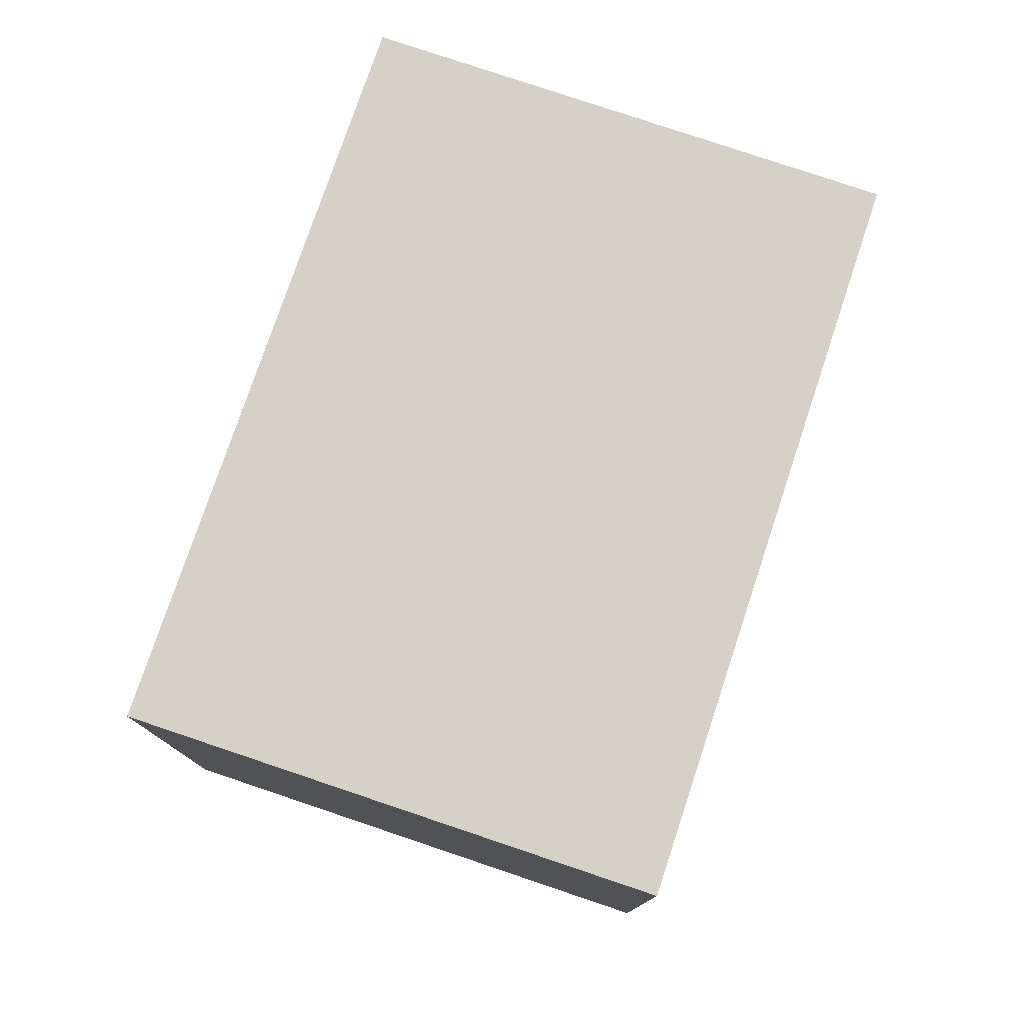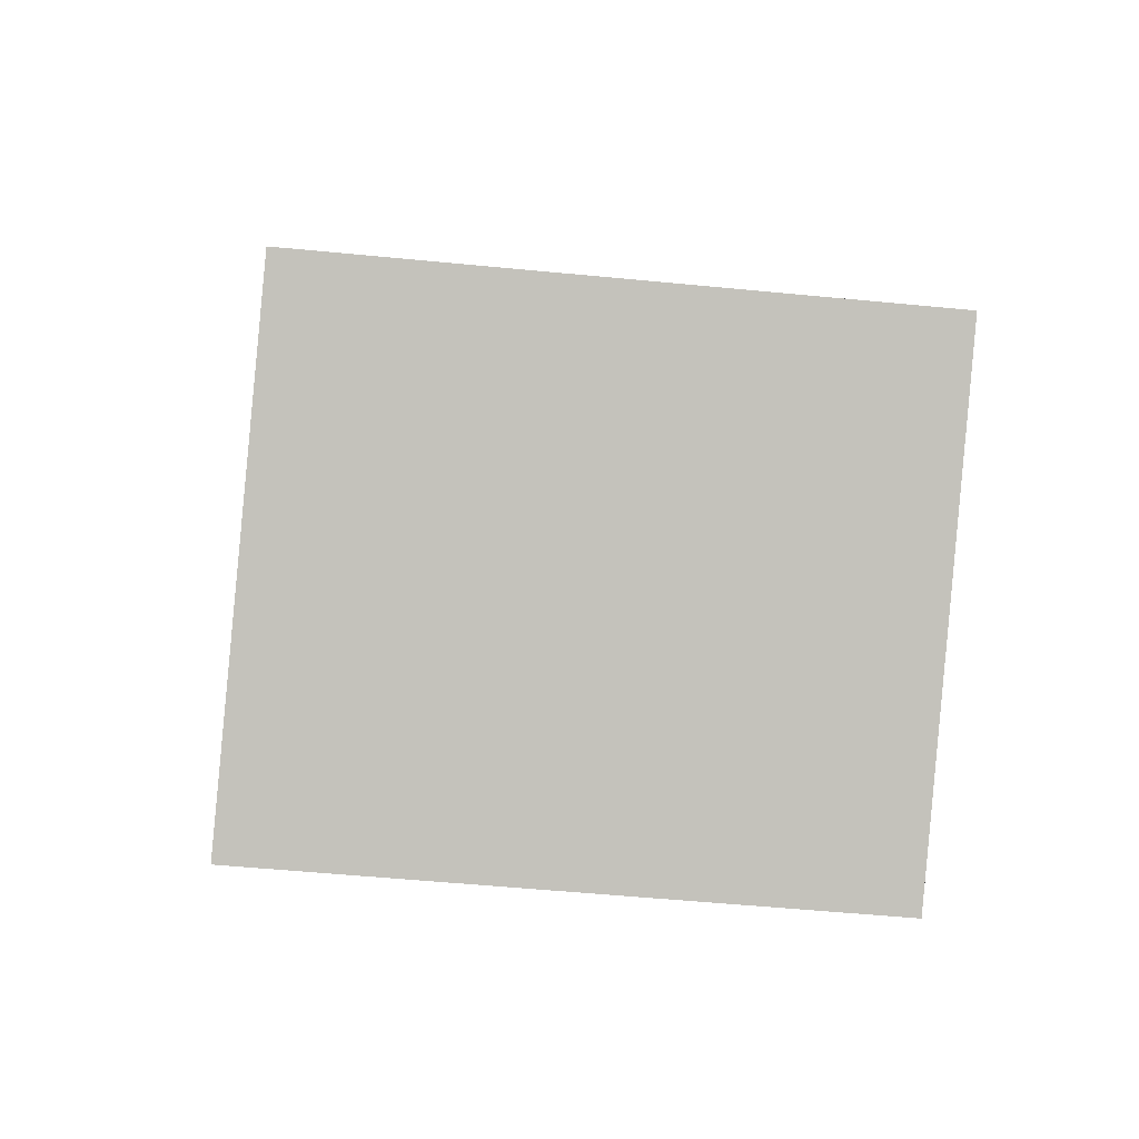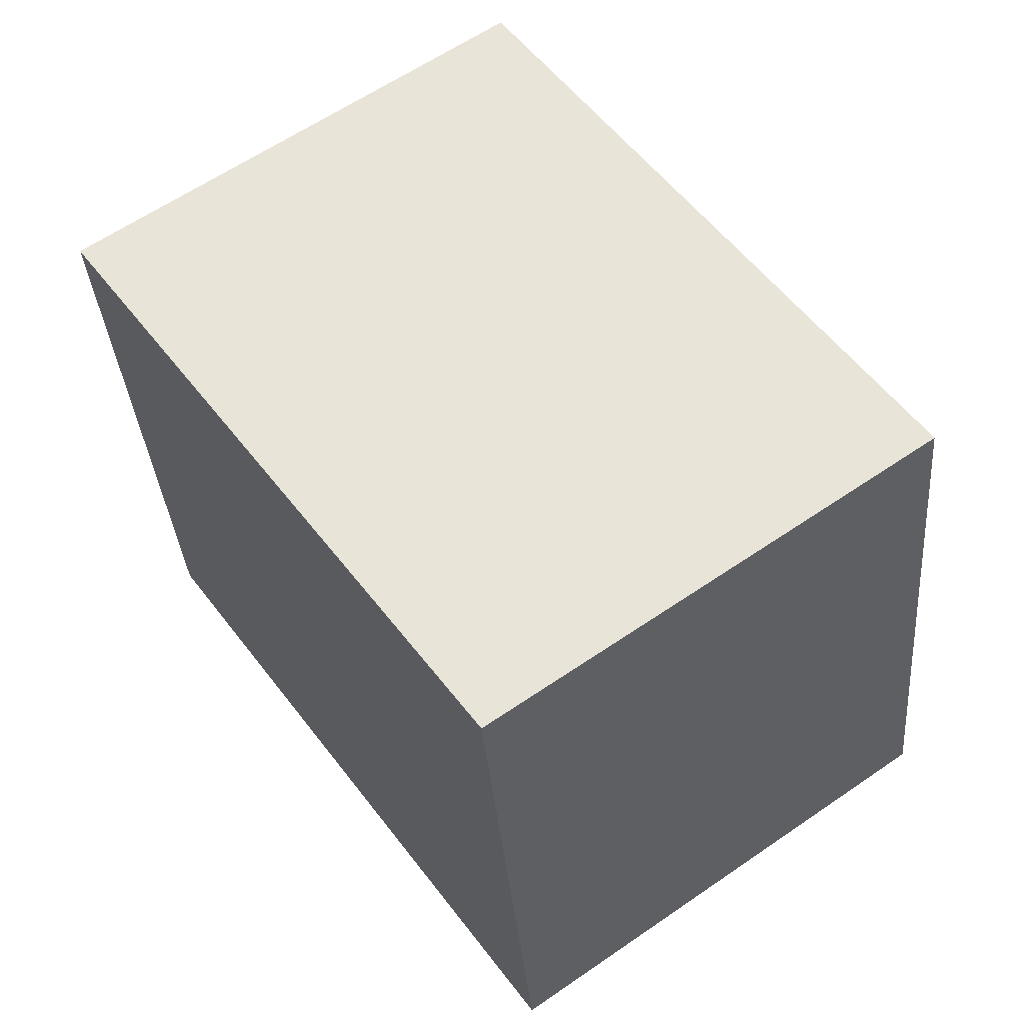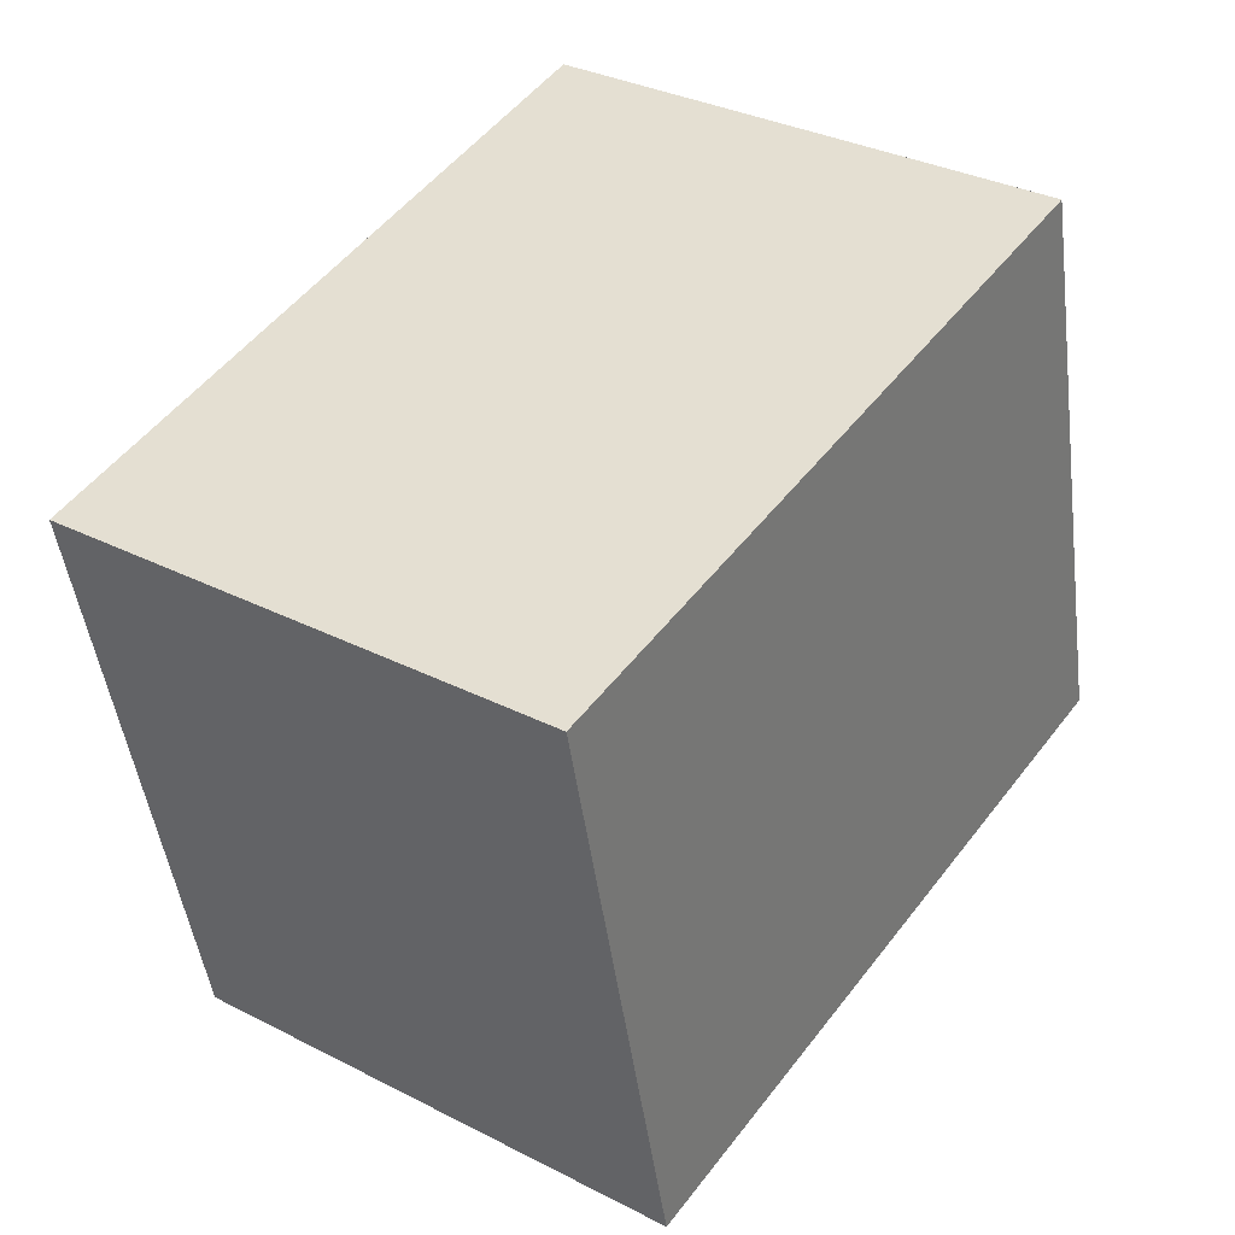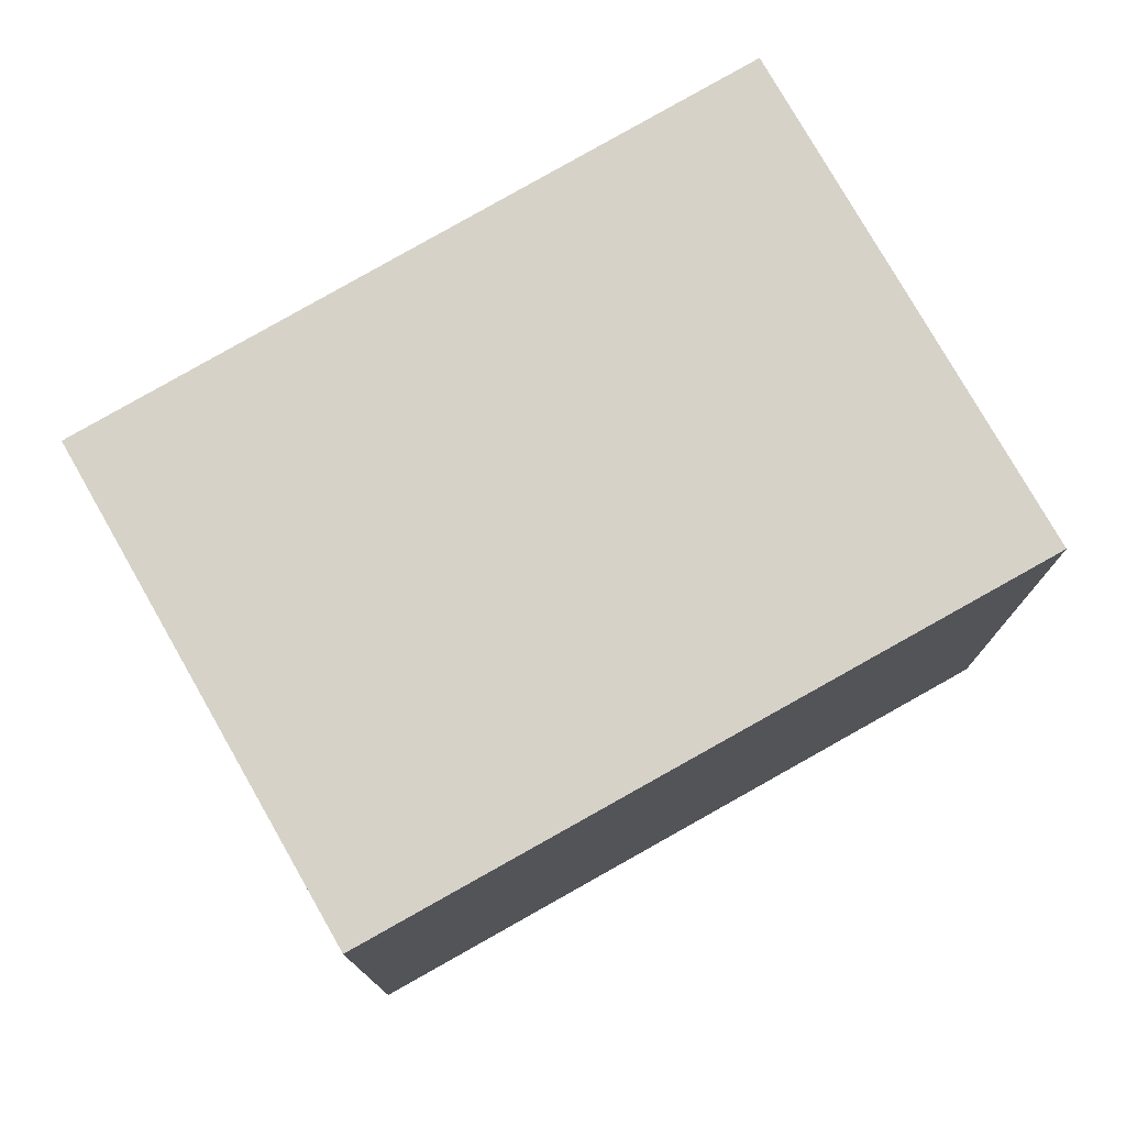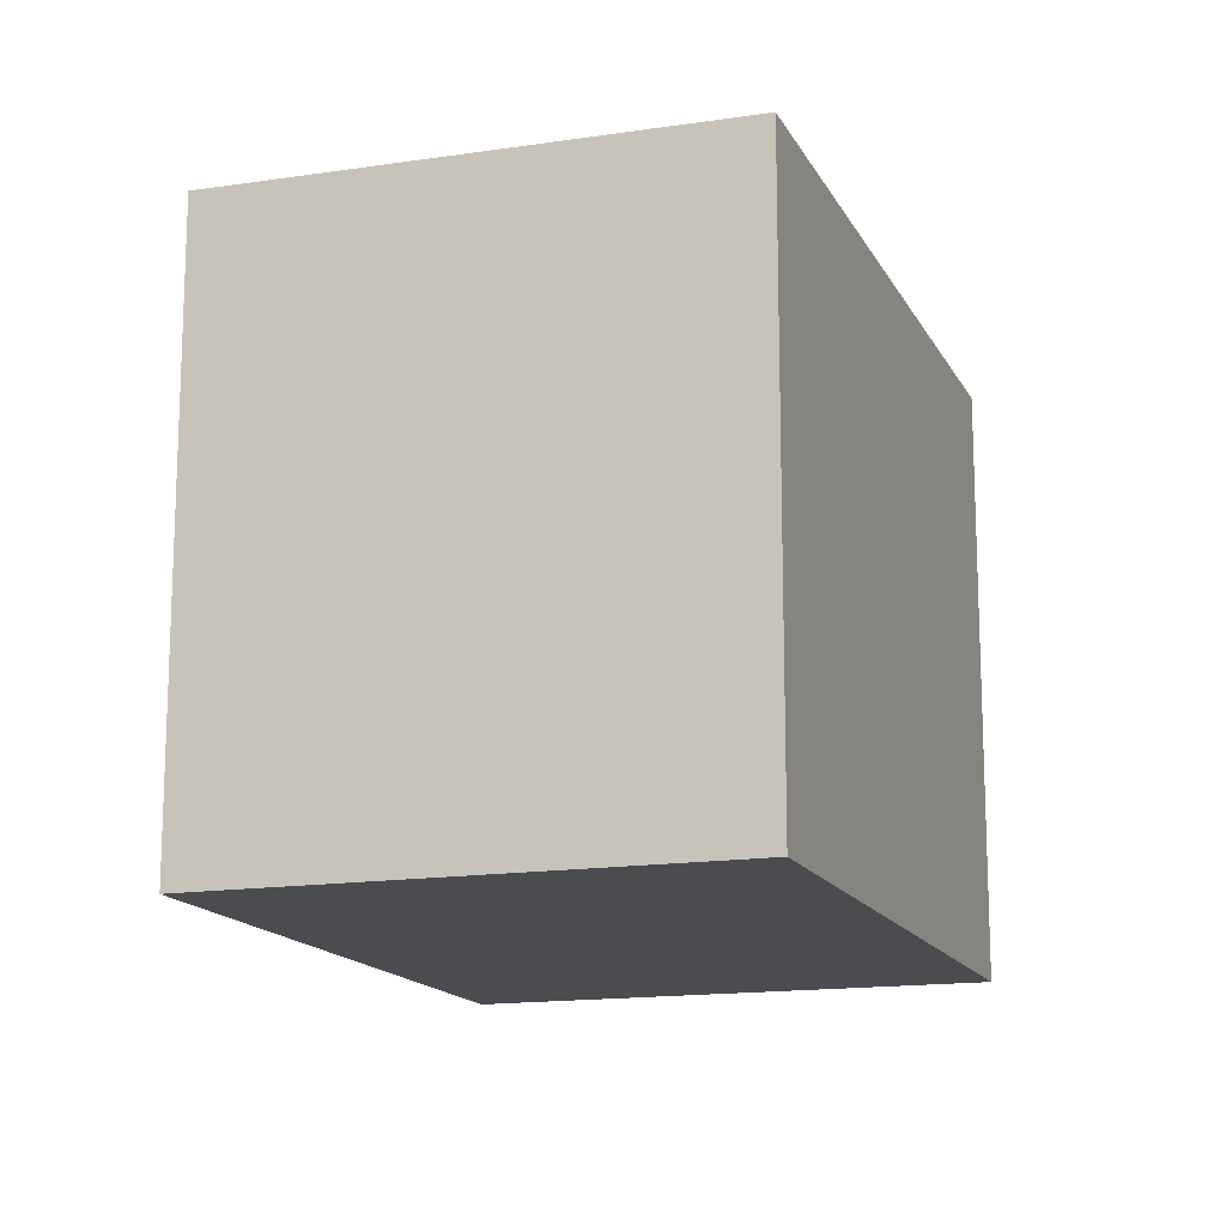
<metadata>
{"format":"obj","ext":"obj","renderer":"f3d","projection":"perspective","resolution":1024,"background":"white","views":[{"elev":79.1,"azim":-126.3,"up":"+Z"},{"elev":-52.7,"azim":84.0,"up":"+Y"},{"elev":-35.3,"azim":4.6,"up":"+Y"},{"elev":-47.3,"azim":-172.5,"up":"+Y"},{"elev":77.5,"azim":95.3,"up":"+Z"},{"elev":-15.0,"azim":53.8,"up":"+Z"}]}
</metadata>
<code>
v -747.8 -1462 2.656
v -745.9 -1461 2.636
v -744.1 -1464 2.647
v -745.9 -1465 2.666
v -745.9 -1461 2.636
v -747.8 -1462 2.656
v -745.9 -1465 2.666
v -747.7 -1462 2.656
v -747.7 -1462 2.655
v -747.7 -1462 2.655
v -747.8 -1462 2.656
v -747.8 -1462 0
v -747.7 -1462 0
v -745.9 -1461 2.636
v -745.9 -1461 2.636
v -745.9 -1461 4.441e-16
v -745.9 -1461 0
v -745.9 -1465 2.666
v -744.1 -1464 2.647
v -744.1 -1464 0
v -745.9 -1465 0
v -747.8 -1462 2.656
v -745.9 -1465 2.666
v -745.9 -1465 0
v -747.8 -1462 0
v -744.1 -1464 2.647
v -745.9 -1461 2.636
v -745.9 -1461 0
v -744.1 -1464 0
v -747.8 -1462 2.656
v -747.8 -1462 2.656
v -747.8 -1462 0
v -747.8 -1462 0
v -745.9 -1465 2.666
v -745.9 -1465 2.666
v -745.9 -1465 0
v -745.9 -1465 0
v -745.9 -1461 2.636
v -747.7 -1462 2.655
v -747.7 -1462 0
v -745.9 -1461 4.441e-16
v -747.8 -1462 0
v -745.9 -1461 0
v -744.1 -1464 0
v -745.9 -1465 0
f 9 2 5 8
f 8 5 3 7
f 7 4 6 8
f 8 6 1 9
f 11 12 13 10
f 15 16 17 14
f 19 20 21 18
f 23 24 25 22
f 27 28 29 26
f 31 32 33 30
f 35 36 37 34
f 39 40 41 38
f 43 44 45 42

</code>
